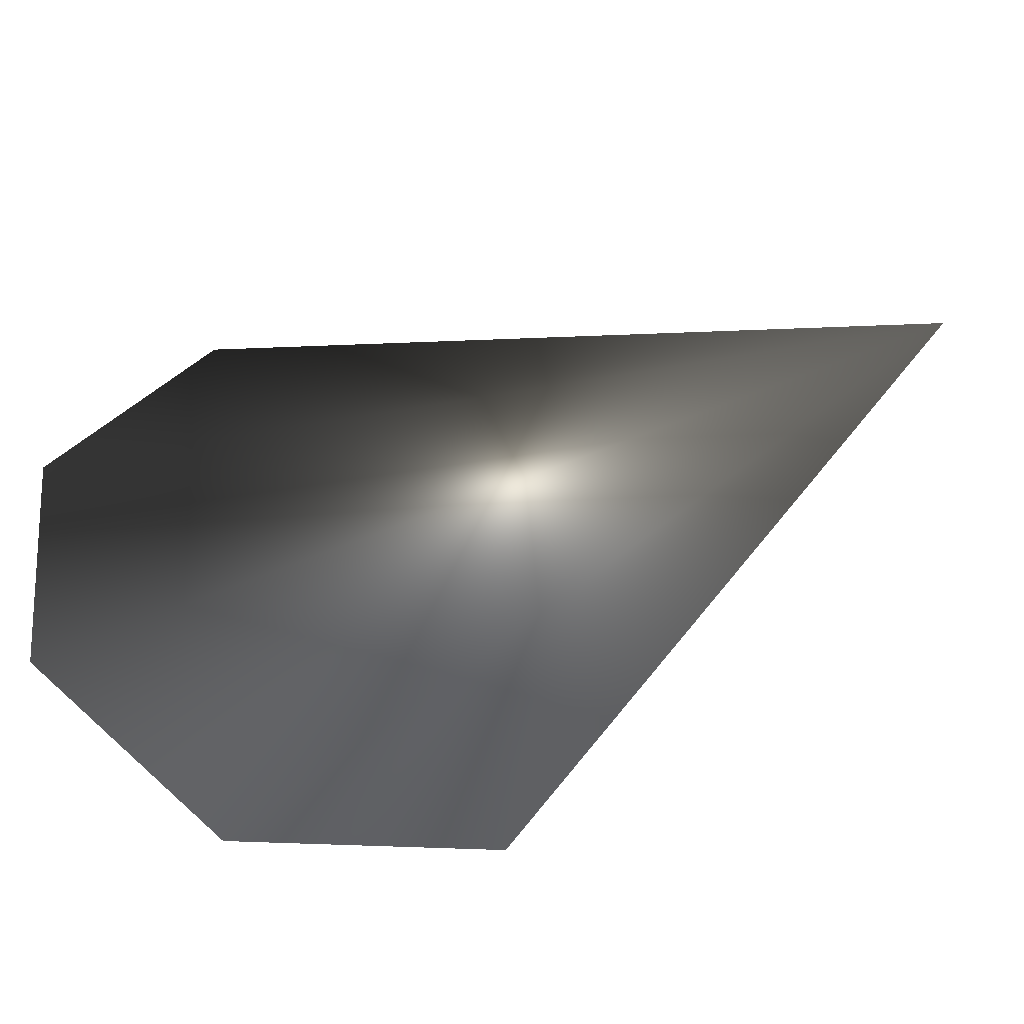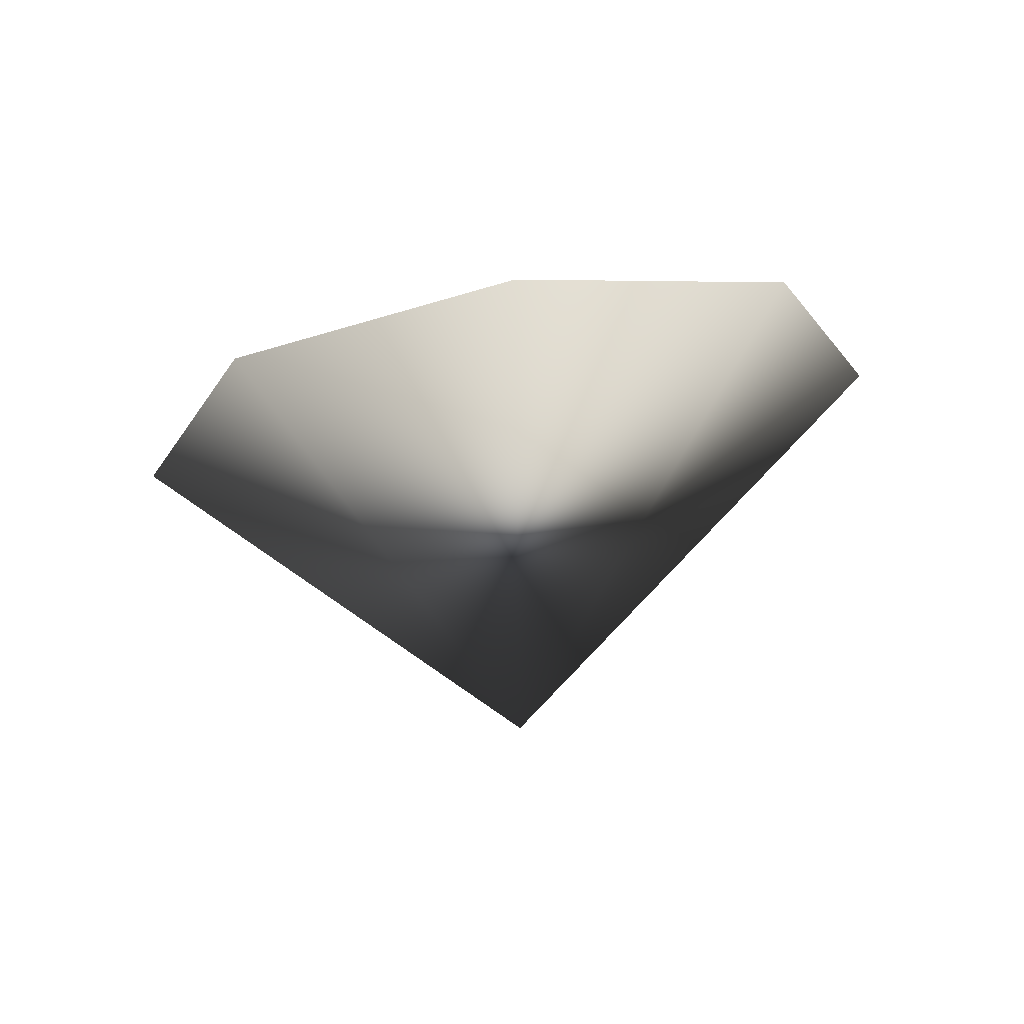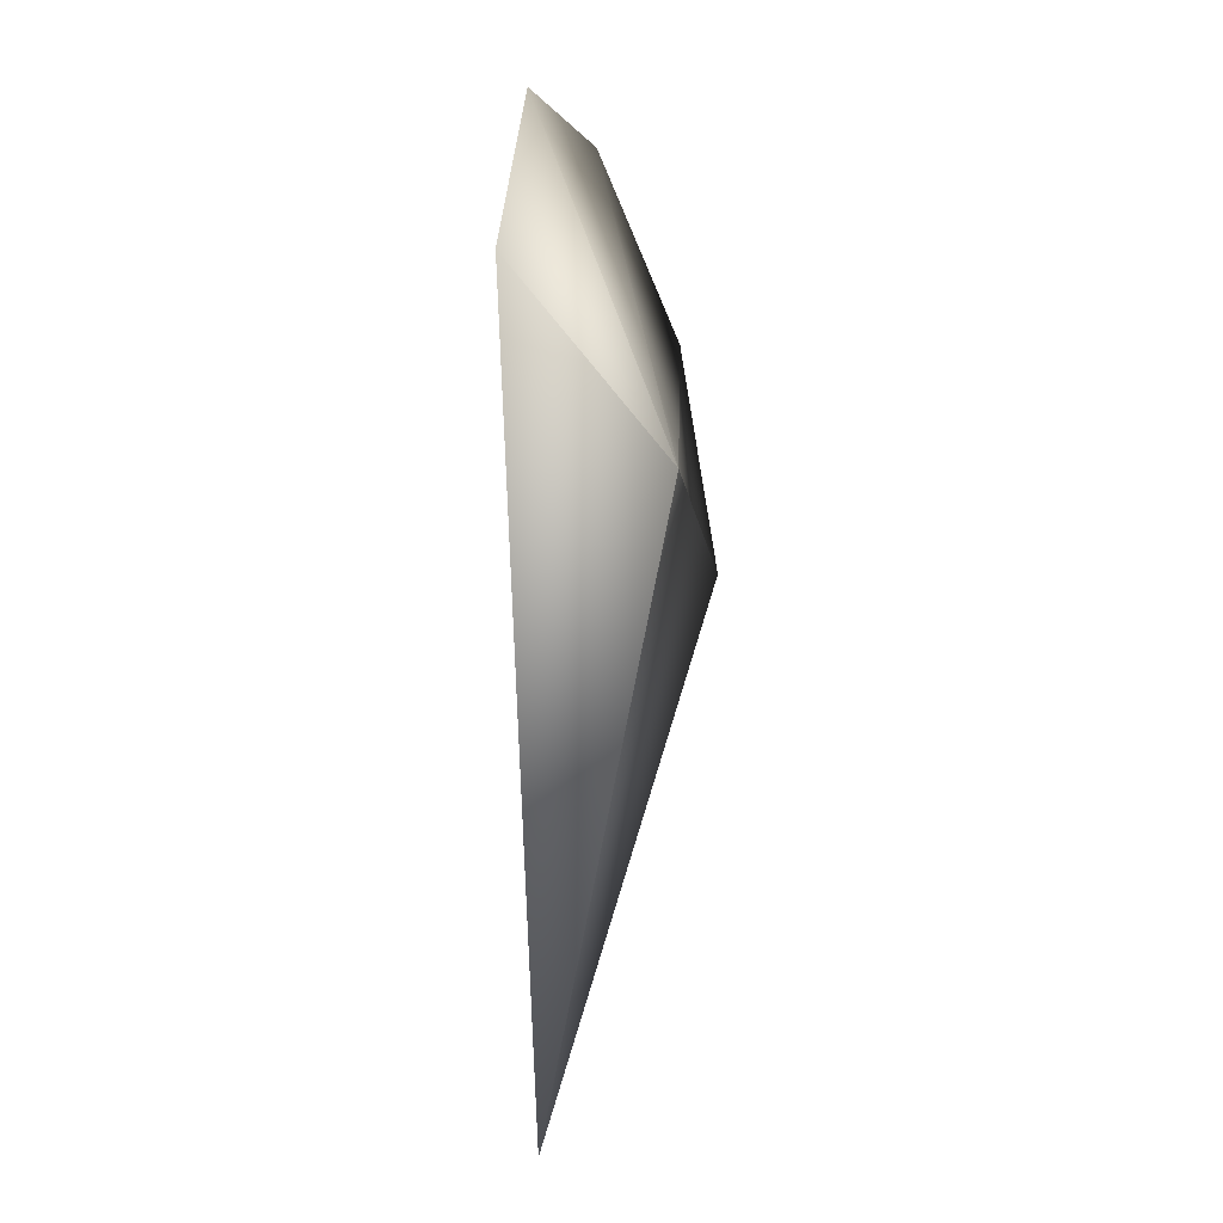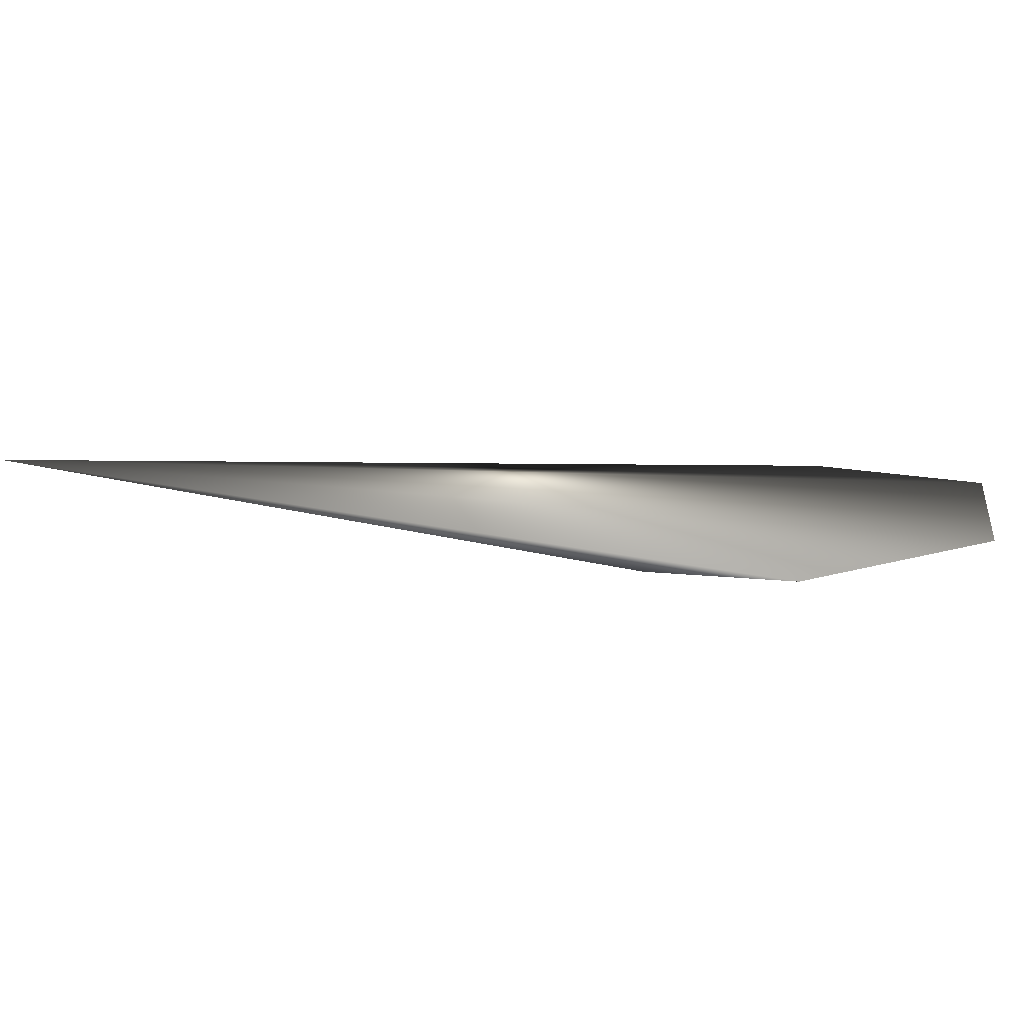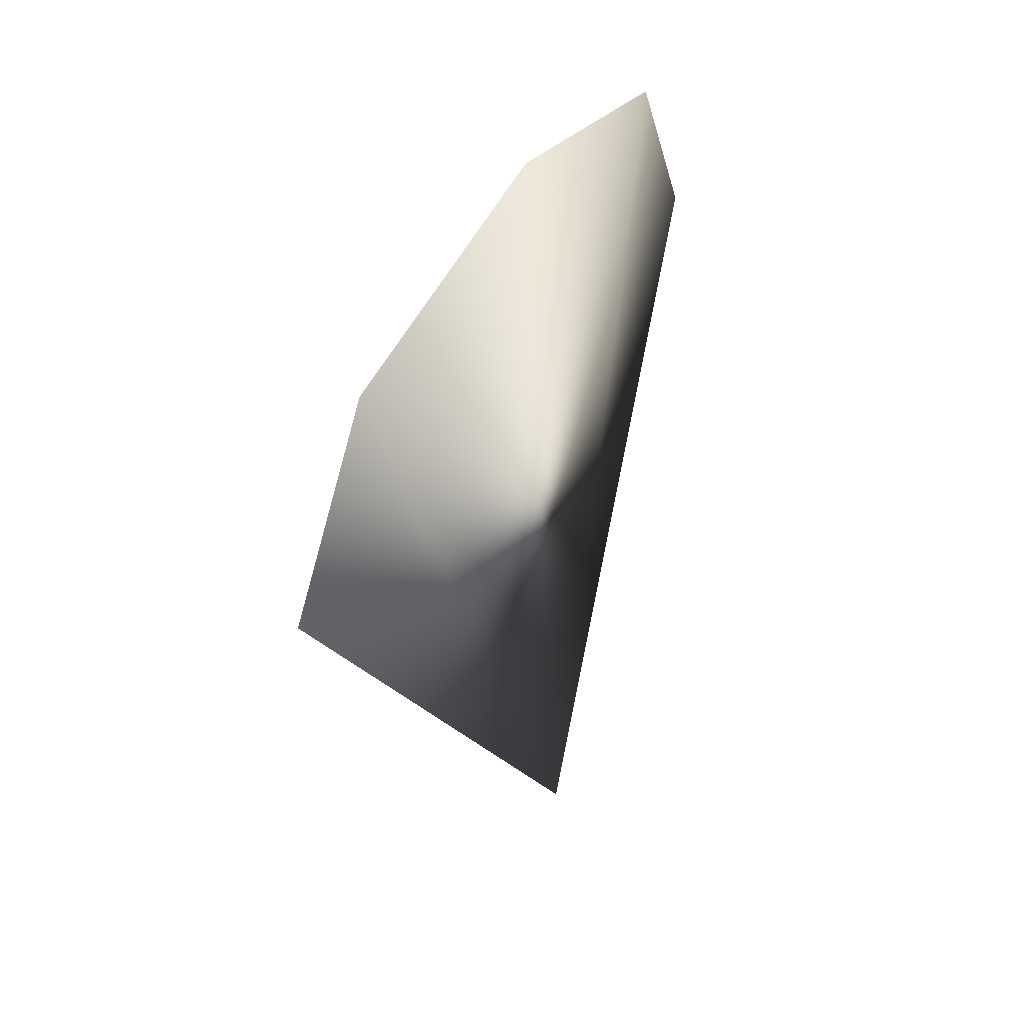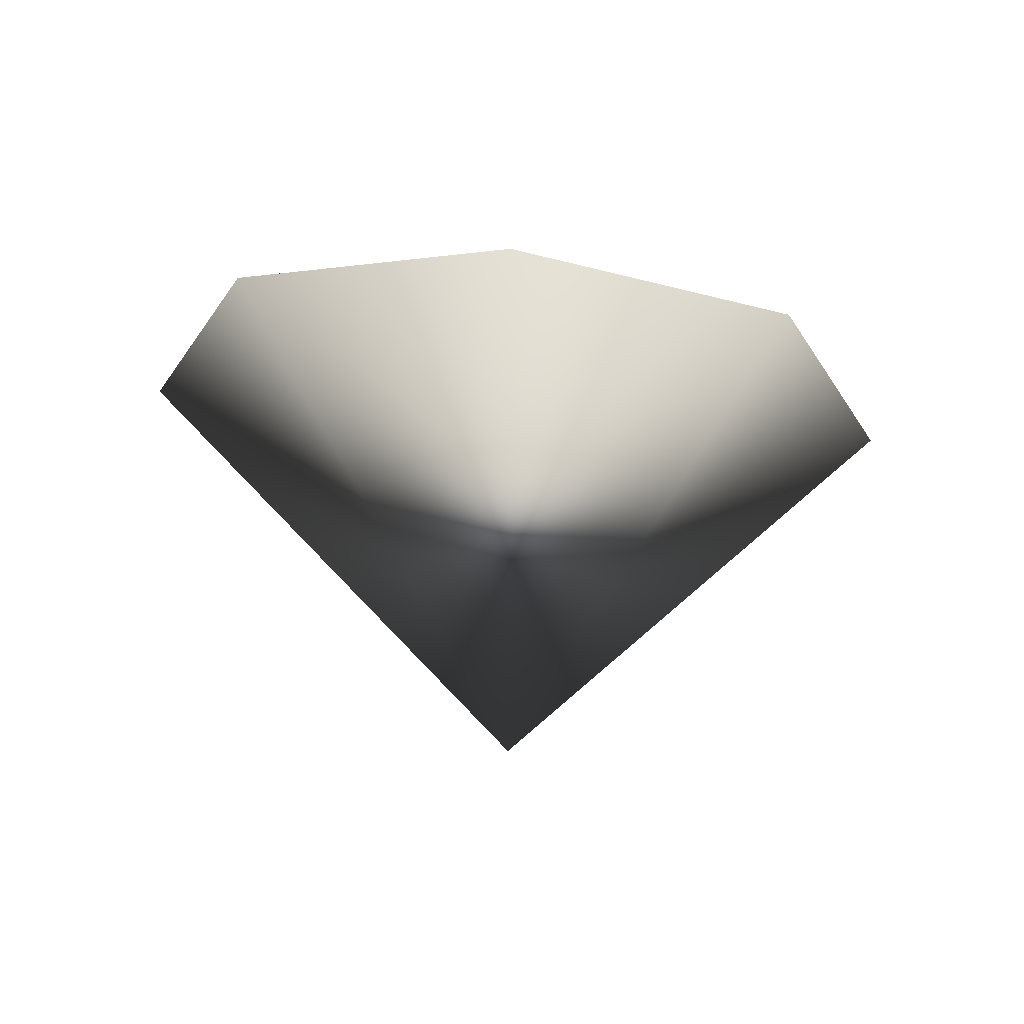
<metadata>
{"format":"obj","ext":"obj","renderer":"f3d","projection":"perspective","resolution":1024,"background":"white","views":[{"elev":45.2,"azim":-115.3,"up":"+Z"},{"elev":63.5,"azim":-9.2,"up":"+Y"},{"elev":-21.4,"azim":106.5,"up":"+Y"},{"elev":8.9,"azim":78.8,"up":"+Z"},{"elev":48.3,"azim":-58.2,"up":"+Y"},{"elev":59.7,"azim":4.7,"up":"+Y"}]}
</metadata>
<code>
o apple
v 0.02291 0.01913 0.000105
v 0 0.02728 0.001381
v 0 -0.004419 -0.005721
v 0.0324 -0.000537 -0.000832
v -0.02291 0.01913 0.000105
v -0.0324 -0.000537 -0.000832
v 0 -0.06006 0.005795
f 4 1 7
f 2 7 1
f 7 2 5
f 5 6 7
f 1 3 2
f 4 3 1
f 3 6 5
f 4 7 3
f 3 7 6
f 2 3 5

</code>
